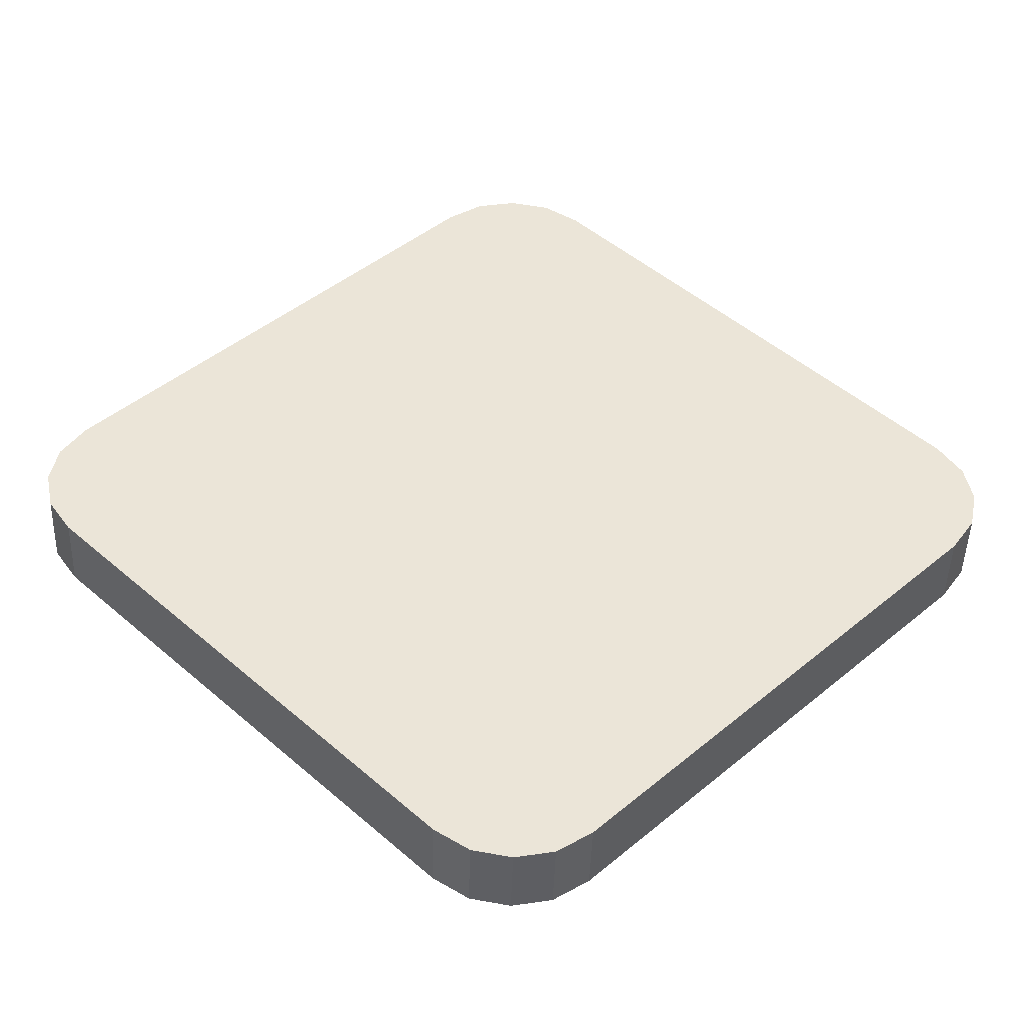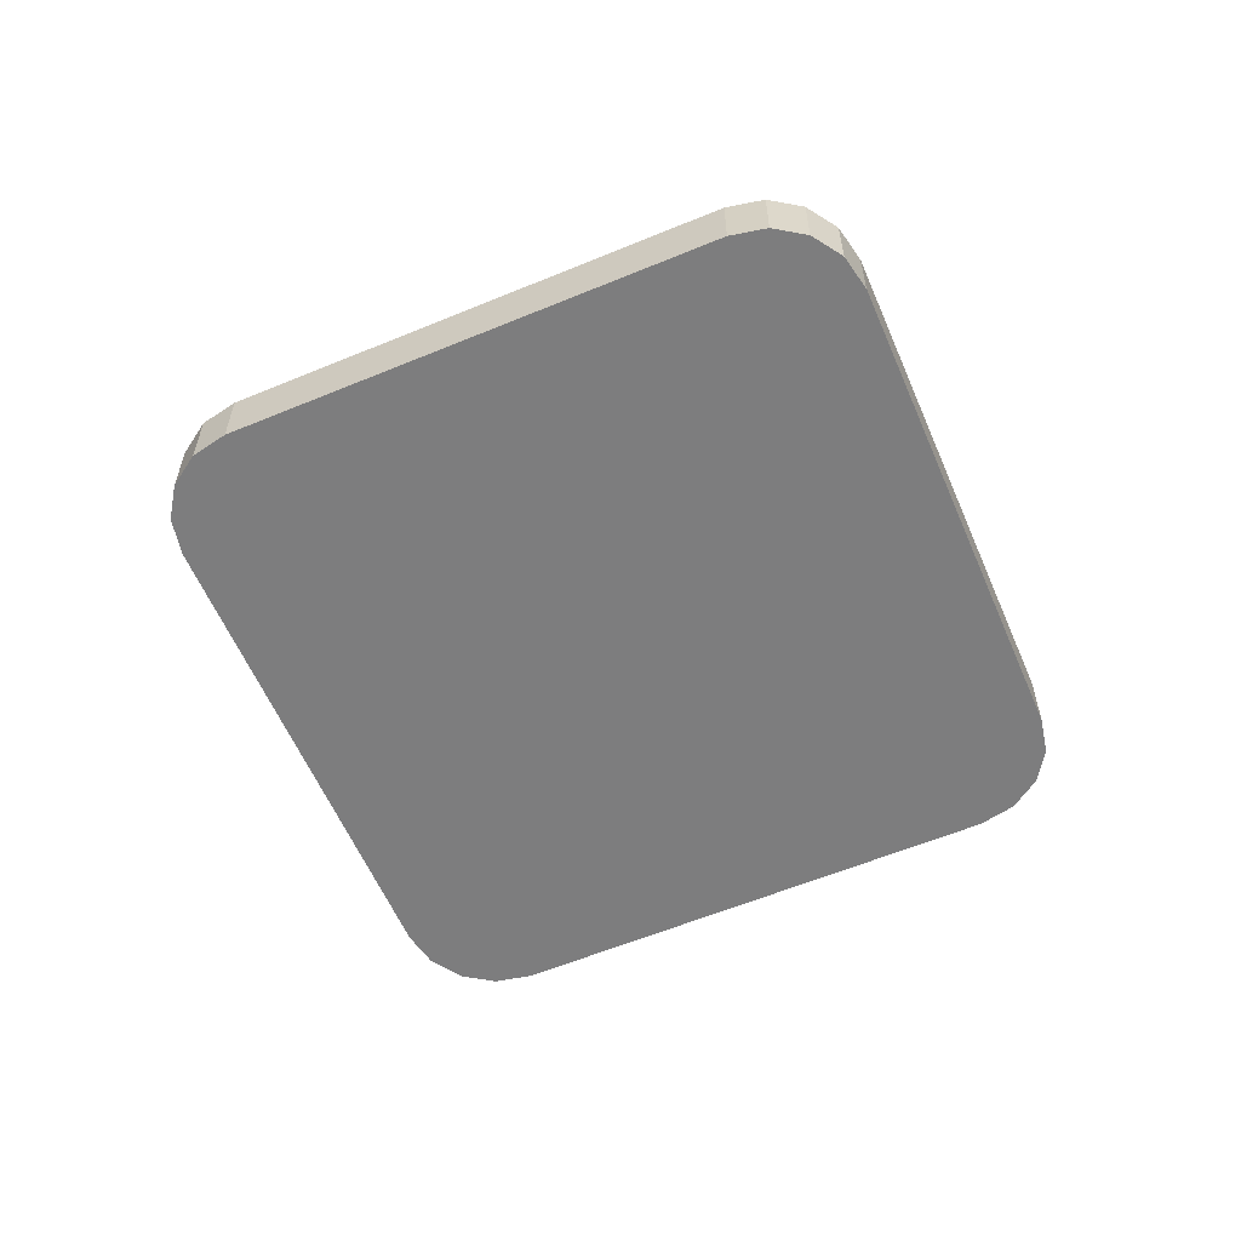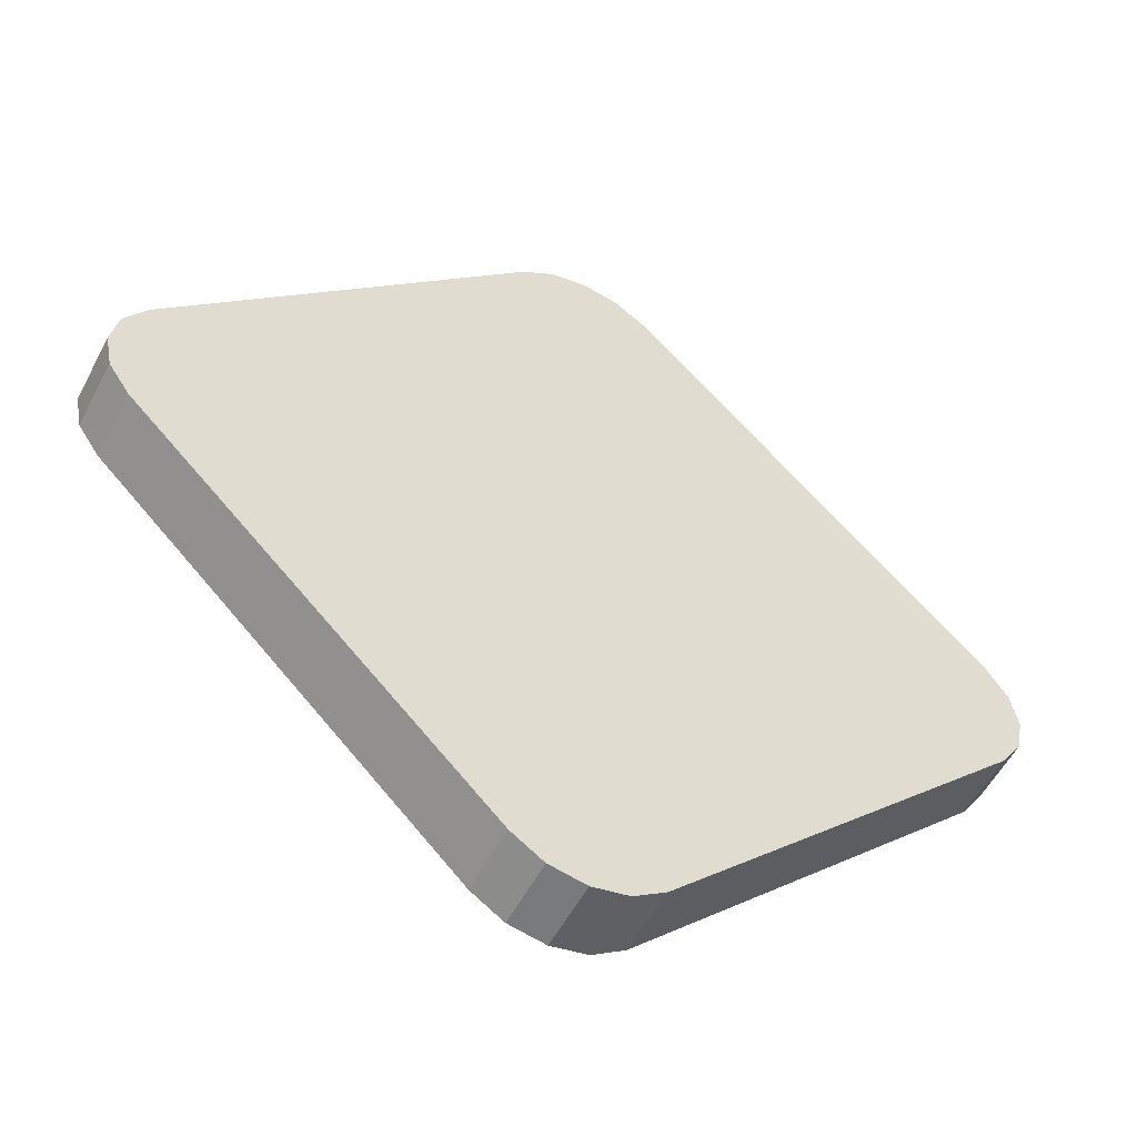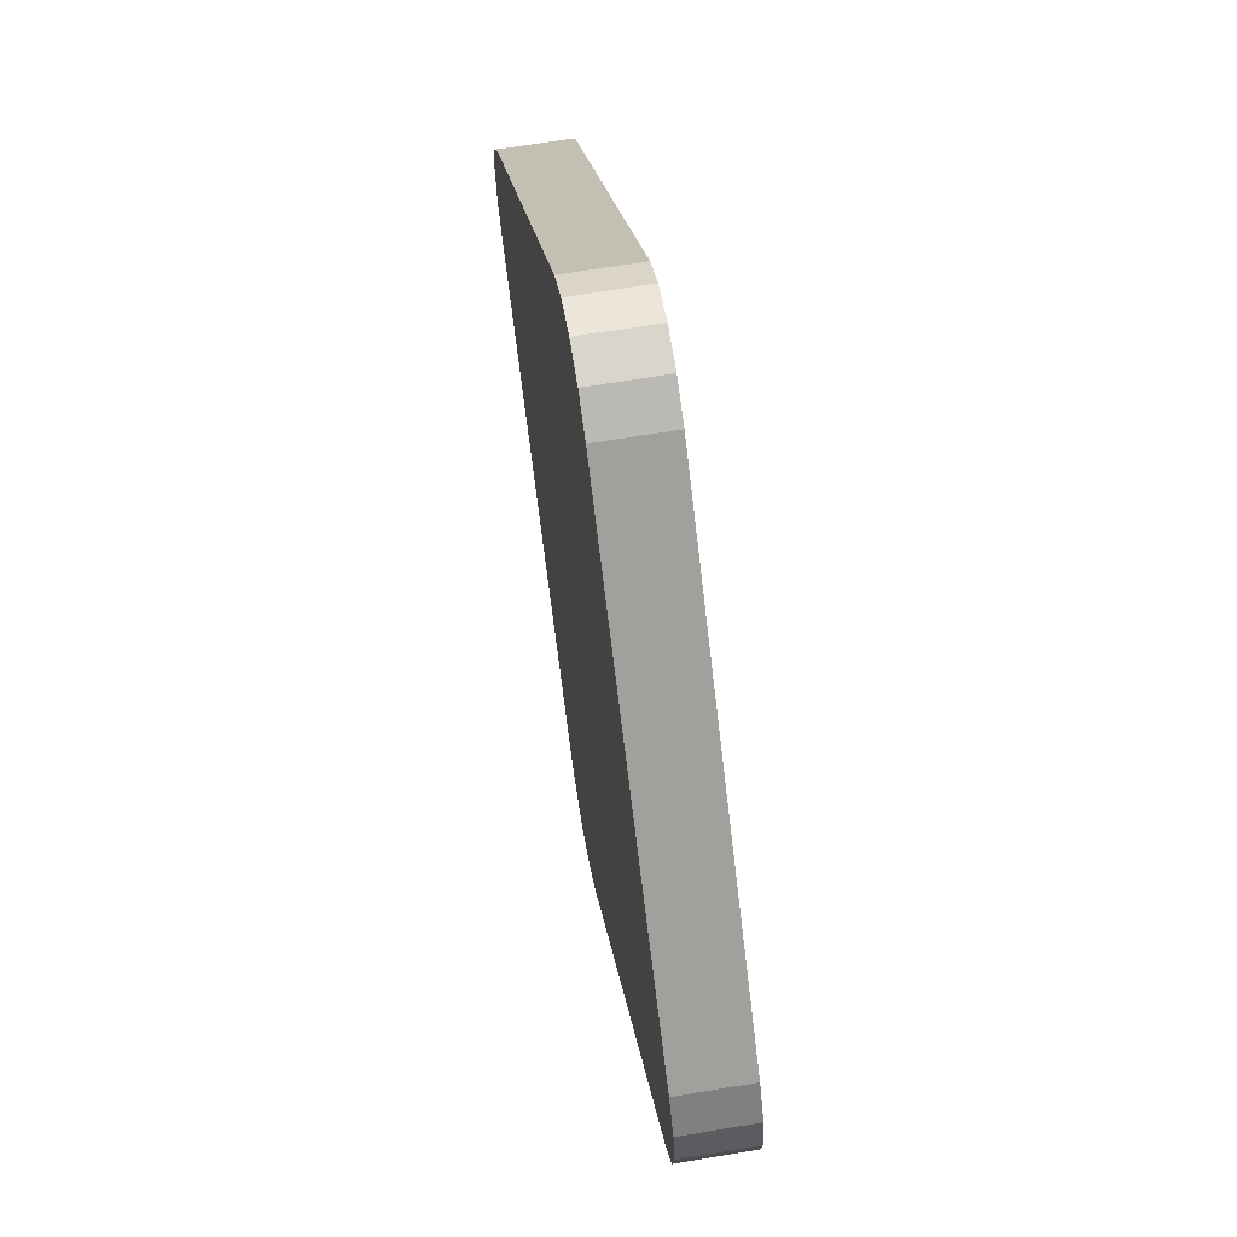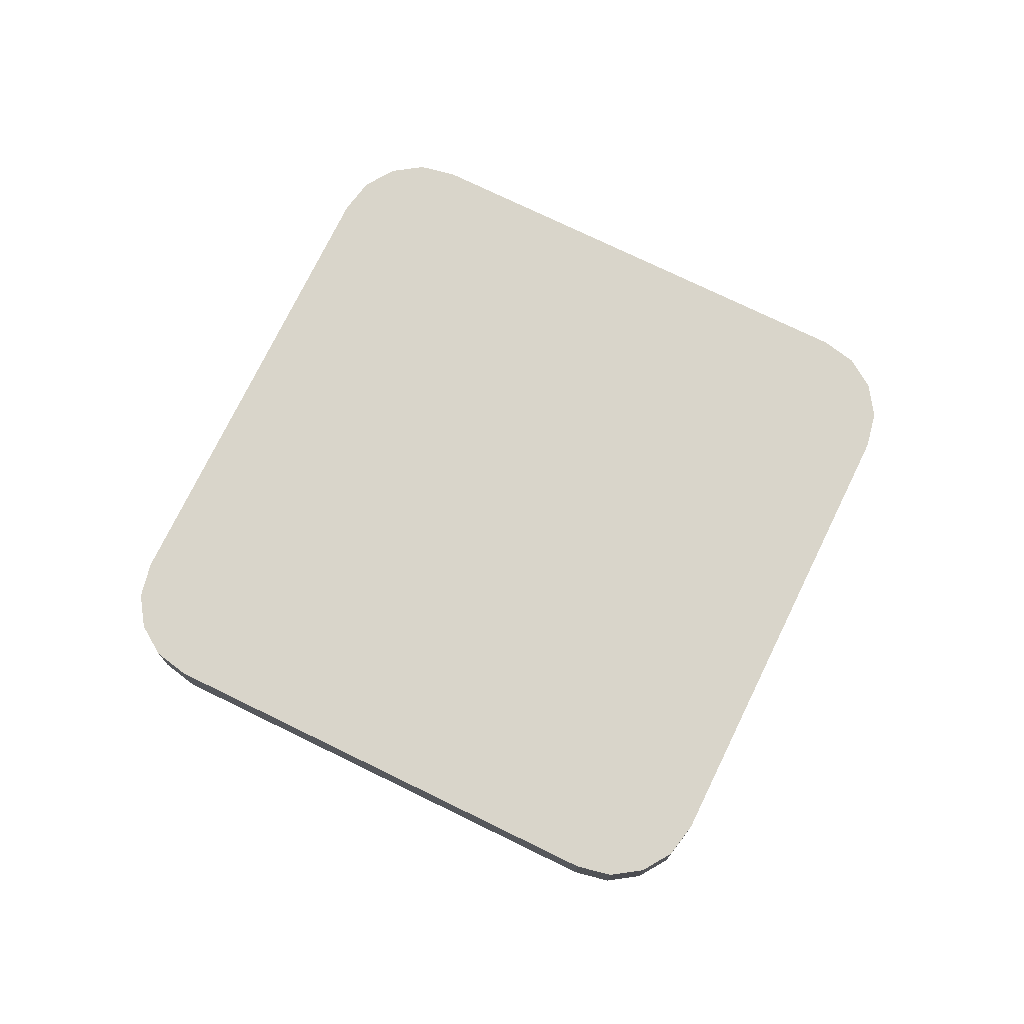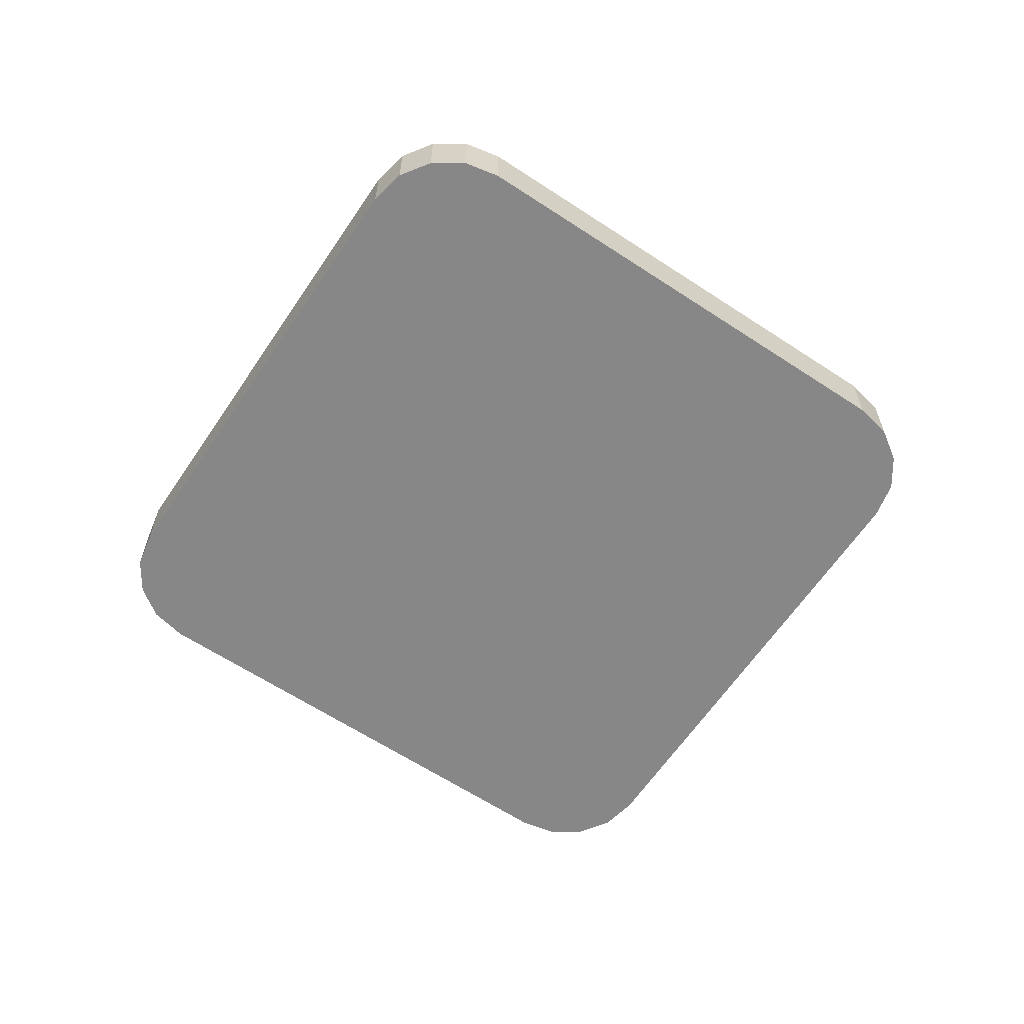
<metadata>
{"format":"obj","ext":"obj","renderer":"f3d","projection":"perspective","resolution":1024,"background":"white","views":[{"elev":-45.5,"azim":178.3,"up":"+Z"},{"elev":-59.1,"azim":158.1,"up":"+Y"},{"elev":-54.5,"azim":152.7,"up":"+Z"},{"elev":64.2,"azim":80.4,"up":"+Z"},{"elev":74.6,"azim":161.0,"up":"+Y"},{"elev":-62.5,"azim":11.2,"up":"+Y"}]}
</metadata>
<code>
v  -0.06284 0.03126 -0.3896
v  -0.3896 0.03126 -0.06284
v  -0.4091 0.03126 -0.03345
v  -0.03345 0.03126 0.4091
v  -2e-08 0.03126 0.4156
v  0.03345 0.03126 0.4091
v  0.3896 0.03126 0.06284
v  0.4091 0.03126 -0.03345
v  0.3896 0.03126 -0.06284
v  1e-08 0.03126 -0.4156
v  -0.01471 0.03126 -0.3626
v  4.2e-07 0.03126 -0.3655
v  0.01471 0.03126 -0.3626
v  0.02763 0.03126 -0.3541
v  0.3541 0.03126 -0.02763
v  0.3626 0.03126 -0.01471
v  0.3655 0.03126 2.3e-07
v  0.3626 0.03126 0.01471
v  0.3541 0.03126 0.02763
v  0.02763 0.03126 0.3541
v  0.01471 0.03126 0.3626
v  -4.3e-07 0.03126 0.3655
v  -0.01471 0.03126 0.3626
v  -0.02763 0.03126 0.3541
v  -0.3541 0.03126 0.02763
v  -0.3626 0.03126 0.01471
v  -0.3655 0.03126 -4.2e-07
v  -0.3626 0.03126 -0.01471
v  -0.3541 0.03126 -0.02763
v  -0.02763 0.03126 -0.3541
v  0.3626 -0.03126 -0.01471
v  0.3655 -0.03126 2.3e-07
v  0.3626 -0.03126 0.01471
v  0.4091 -0.03126 0.03345
v  0.3541 -0.03126 0.02763
v  0.02763 -0.03126 0.3541
v  0.01471 -0.03126 0.3626
v  0.03345 -0.03126 0.4091
v  -4.3e-07 -0.03126 0.3655
v  -2e-08 -0.03126 0.4156
v  -0.01471 -0.03126 0.3626
v  -0.03345 -0.03126 0.4091
v  -0.02763 -0.03126 0.3541
v  -0.3541 -0.03126 0.02763
v  -0.3896 -0.03126 0.06284
v  -0.3626 -0.03126 0.01471
v  -0.3655 -0.03126 -4.2e-07
v  -0.3626 -0.03126 -0.01471
v  -0.3541 -0.03126 -0.02763
v  -0.02763 -0.03126 -0.3541
v  -0.06284 -0.03126 -0.3896
v  -0.01471 -0.03126 -0.3626
v  -0.03345 -0.03126 -0.4091
v  4.2e-07 -0.03126 -0.3655
v  0.01471 -0.03126 -0.3626
v  0.02763 -0.03126 -0.3541
v  0.3541 -0.03126 -0.02763
v  0.3896 -0.03126 -0.06284
v  -0.4156 0.03126 -2e-08
v  -0.4091 0.03126 0.03345
v  -0.3896 0.03126 0.06284
v  -0.06284 0.03126 0.3896
v  0.06284 0.03126 0.3896
v  0.4091 0.03126 0.03345
v  0.4156 0.03126 3e-08
v  0.06284 0.03126 -0.3896
v  0.03345 0.03126 -0.4091
v  -0.03345 0.03126 -0.4091
v  0.4091 -0.03126 -0.03345
v  0.4156 -0.03126 3e-08
v  0.3896 -0.03126 0.06284
v  0.06284 -0.03126 0.3896
v  -0.06284 -0.03126 0.3896
v  -0.4091 -0.03126 0.03345
v  -0.4156 -0.03126 -2e-08
v  -0.4091 -0.03126 -0.03345
v  -0.3896 -0.03126 -0.06284
v  1e-08 -0.03126 -0.4156
v  0.03345 -0.03126 -0.4091
v  0.06284 -0.03126 -0.3896
v  -0.06284 0.03126 -0.3896
v  -0.3896 0.03126 -0.06284
v  -0.4091 0.03126 -0.03345
v  -0.03345 0.03126 0.4091
v  -2e-08 0.03126 0.4156
v  0.03345 0.03126 0.4091
v  0.3896 0.03126 0.06284
v  0.4091 0.03126 -0.03345
v  0.3896 0.03126 -0.06284
v  1e-08 0.03126 -0.4156
v  0.4091 -0.03126 0.03345
v  0.03345 -0.03126 0.4091
v  -2e-08 -0.03126 0.4156
v  -0.03345 -0.03126 0.4091
v  -0.3896 -0.03126 0.06284
v  -0.06284 -0.03126 -0.3896
v  -0.03345 -0.03126 -0.4091
v  0.3896 -0.03126 -0.06284
v  -0.4156 0.03126 -2e-08
v  -0.4091 0.03126 0.03345
v  -0.3896 0.03126 0.06284
v  -0.06284 0.03126 0.3896
v  0.06284 0.03126 0.3896
v  0.4091 0.03126 0.03345
v  0.4156 0.03126 3e-08
v  0.06284 0.03126 -0.3896
v  0.03345 0.03126 -0.4091
v  -0.03345 0.03126 -0.4091
v  0.4091 -0.03126 -0.03345
v  0.4156 -0.03126 3e-08
v  0.3896 -0.03126 0.06284
v  0.06284 -0.03126 0.3896
v  -0.06284 -0.03126 0.3896
v  -0.4091 -0.03126 0.03345
v  -0.4156 -0.03126 -2e-08
v  -0.4091 -0.03126 -0.03345
v  -0.3896 -0.03126 -0.06284
v  1e-08 -0.03126 -0.4156
v  0.03345 -0.03126 -0.4091
v  0.06284 -0.03126 -0.3896
o Square
g Square
f 8 16 17
f 17 65 8
f 65 17 18
f 18 104 65
f 104 18 19
f 19 87 104
f 87 19 20
f 20 103 87
f 103 20 21
f 21 86 103
f 86 21 22
f 22 85 86
f 85 22 23
f 23 4 85
f 4 23 24
f 24 62 4
f 62 24 25
f 25 101 62
f 101 25 26
f 26 100 101
f 100 26 27
f 27 99 100
f 99 27 28
f 28 83 99
f 83 28 29
f 29 82 83
f 82 29 30
f 30 1 82
f 1 30 11
f 11 68 1
f 68 11 12
f 12 90 68
f 90 12 13
f 13 67 90
f 67 13 14
f 14 106 67
f 106 14 15
f 15 89 106
f 89 15 16
f 16 8 89
f 21 20 19
f 16 15 14
f 17 16 14
f 18 17 14
f 19 18 14
f 11 30 29
f 12 11 29
f 13 12 29
f 14 13 29
f 26 25 24
f 27 26 24
f 28 27 24
f 29 28 24
f 14 29 24
f 19 14 24
f 19 24 23
f 19 23 22
f 21 19 22
f 109 88 105
f 105 70 109
f 70 105 64
f 64 34 70
f 72 63 6
f 6 92 72
f 45 73 102
f 102 61 45
f 45 61 60
f 60 74 45
f 96 117 2
f 2 81 96
f 118 53 108
f 108 10 118
f 80 79 107
f 107 66 80
f 69 110 32
f 32 31 69
f 110 91 33
f 33 32 110
f 91 71 35
f 35 33 91
f 71 112 36
f 36 35 71
f 112 38 37
f 37 36 112
f 38 40 39
f 39 37 38
f 40 42 41
f 41 39 40
f 42 113 43
f 43 41 42
f 113 95 44
f 44 43 113
f 95 114 46
f 46 44 95
f 114 115 47
f 47 46 114
f 115 76 48
f 48 47 115
f 76 77 49
f 49 48 76
f 77 51 50
f 50 49 77
f 51 97 52
f 52 50 51
f 97 78 54
f 54 52 97
f 78 119 55
f 55 54 78
f 119 120 56
f 56 55 119
f 120 58 57
f 57 56 120
f 58 69 31
f 31 57 58
f 49 50 52
f 49 52 54
f 49 54 55
f 49 55 56
f 56 57 31
f 56 31 32
f 56 32 33
f 56 33 35
f 35 36 37
f 35 37 39
f 35 39 41
f 35 41 43
f 56 35 43
f 49 56 43
f 43 44 46
f 43 46 47
f 43 47 48
f 49 43 48
f 111 34 64
f 64 7 111
f 72 111 7
f 7 63 72
f 93 92 6
f 6 5 93
f 94 93 5
f 5 84 94
f 73 94 84
f 84 102 73
f 59 75 74
f 74 60 59
f 116 75 59
f 59 3 116
f 117 116 3
f 3 2 117
f 108 53 96
f 96 81 108
f 107 79 118
f 118 10 107
f 9 98 80
f 80 66 9
f 109 98 9
f 9 88 109

</code>
